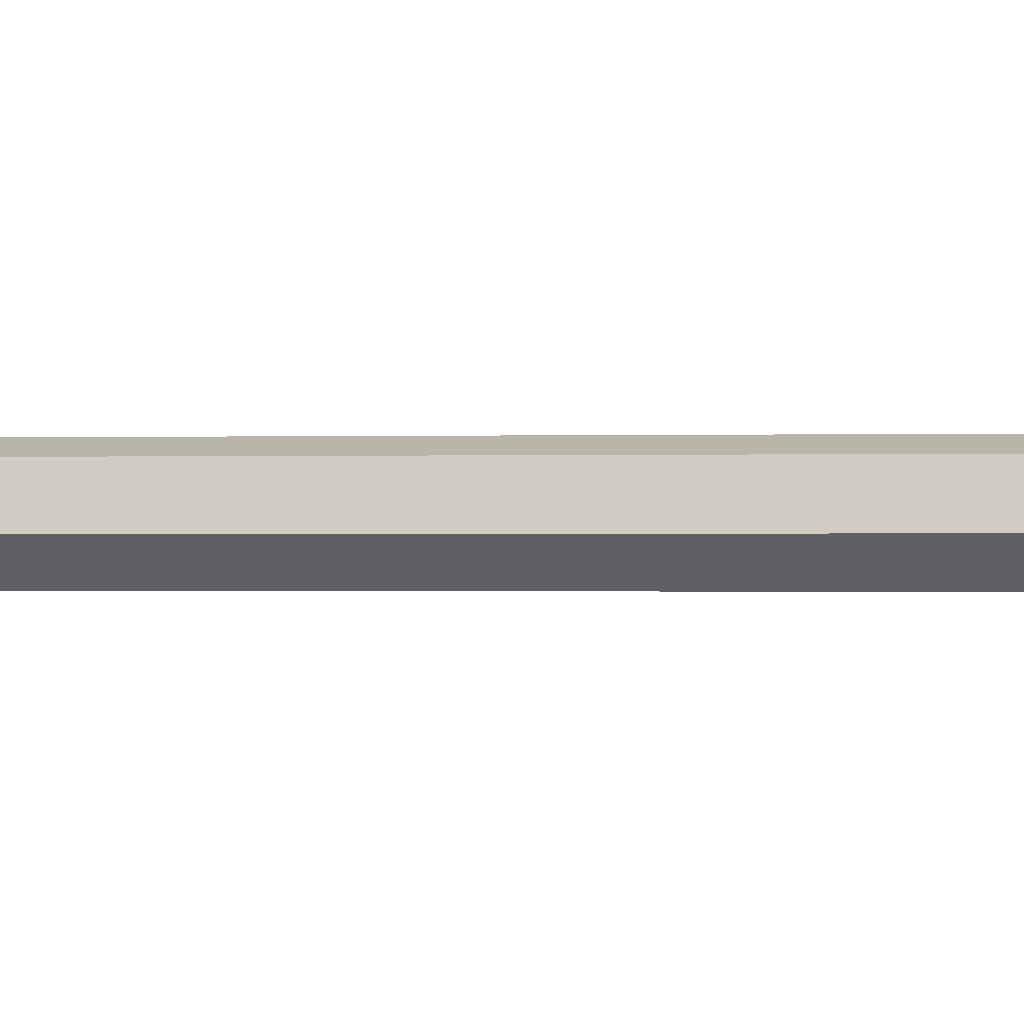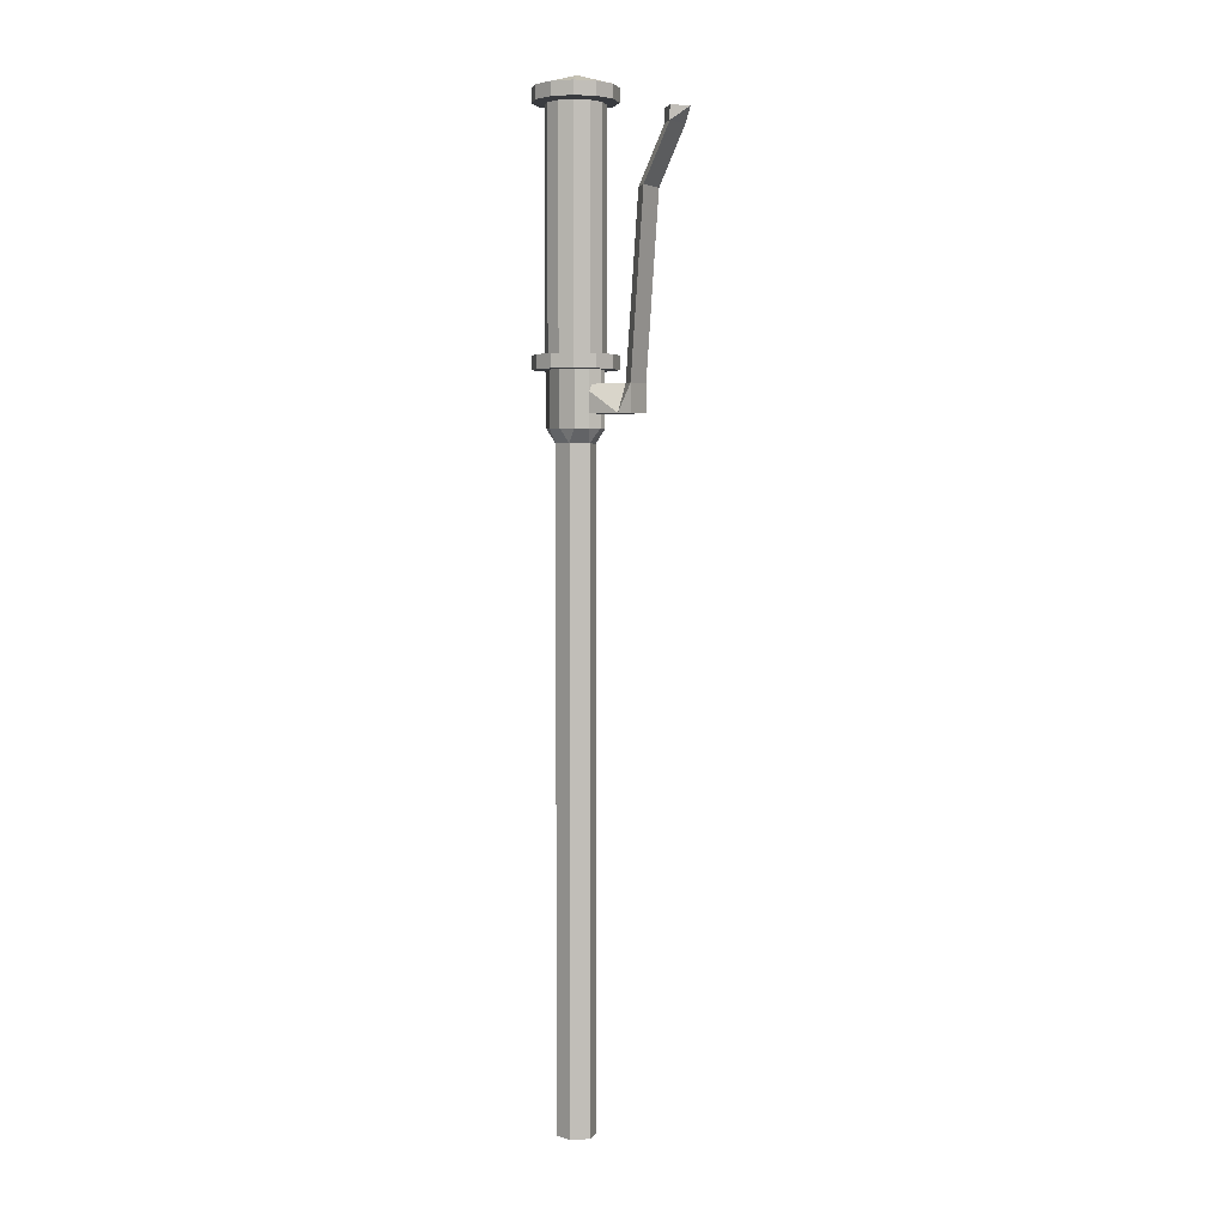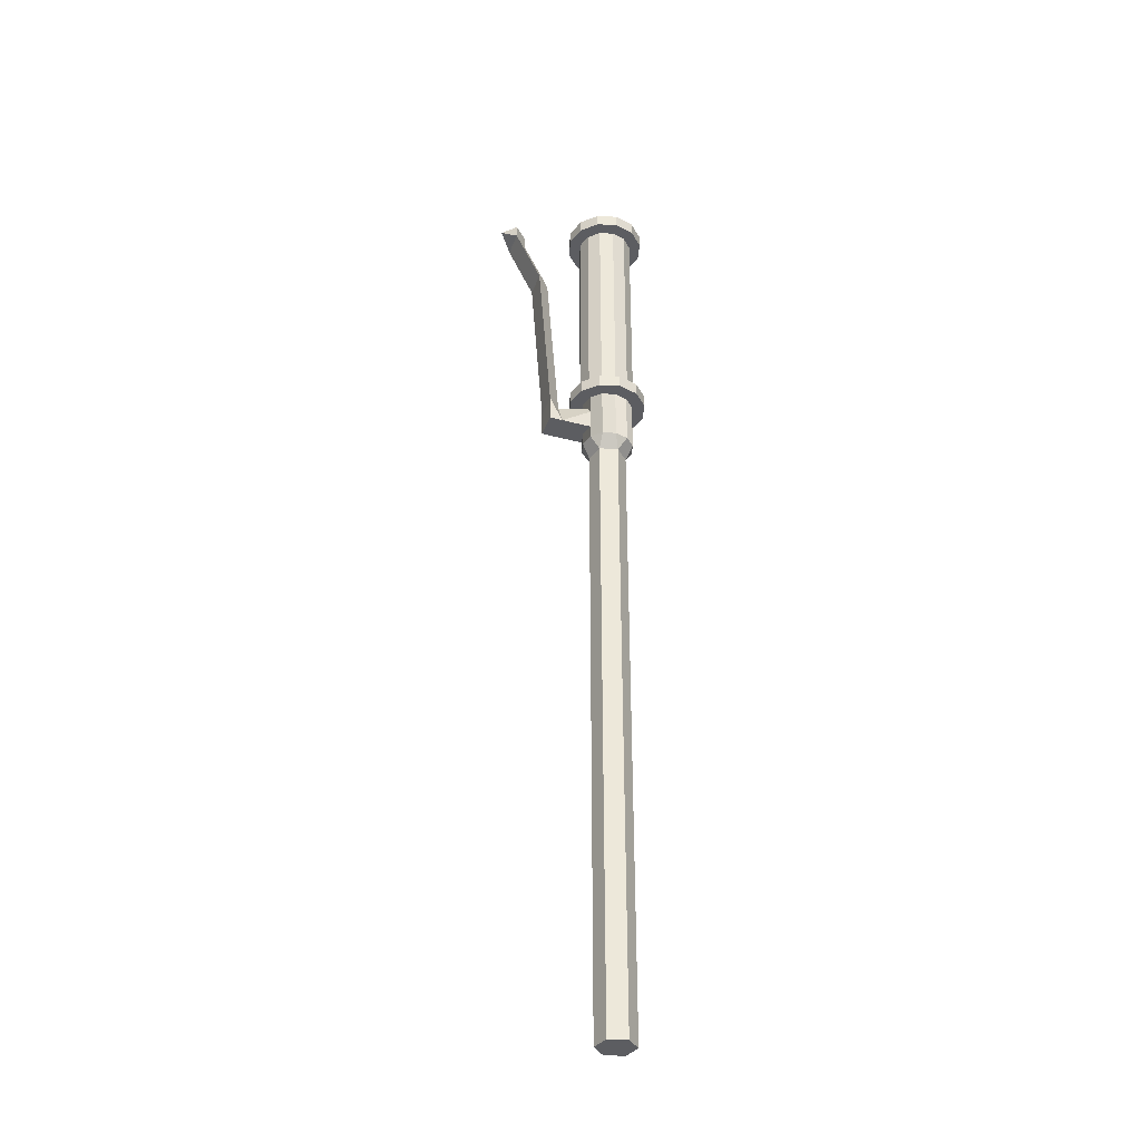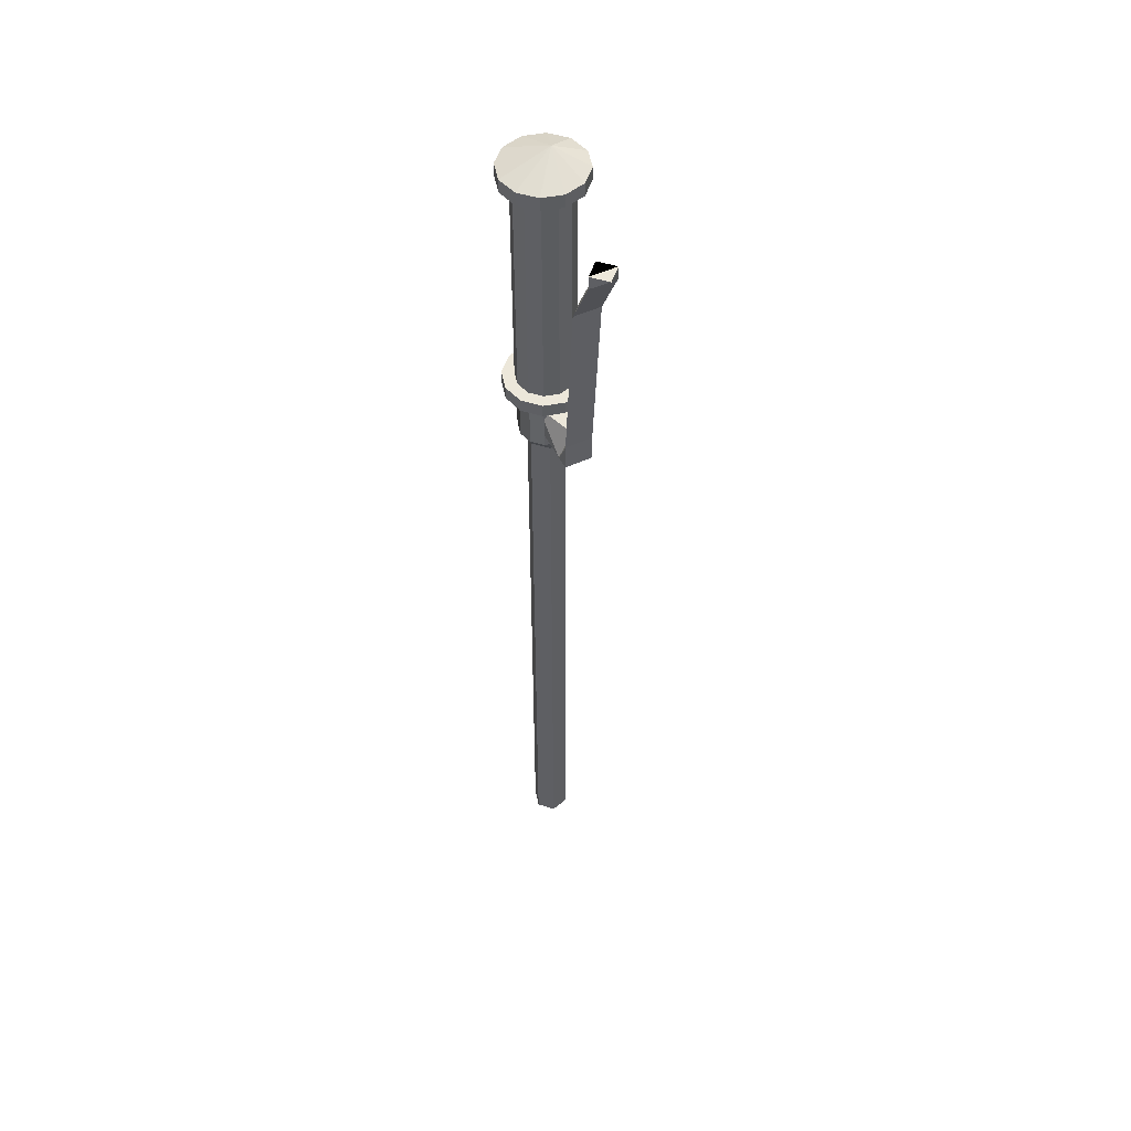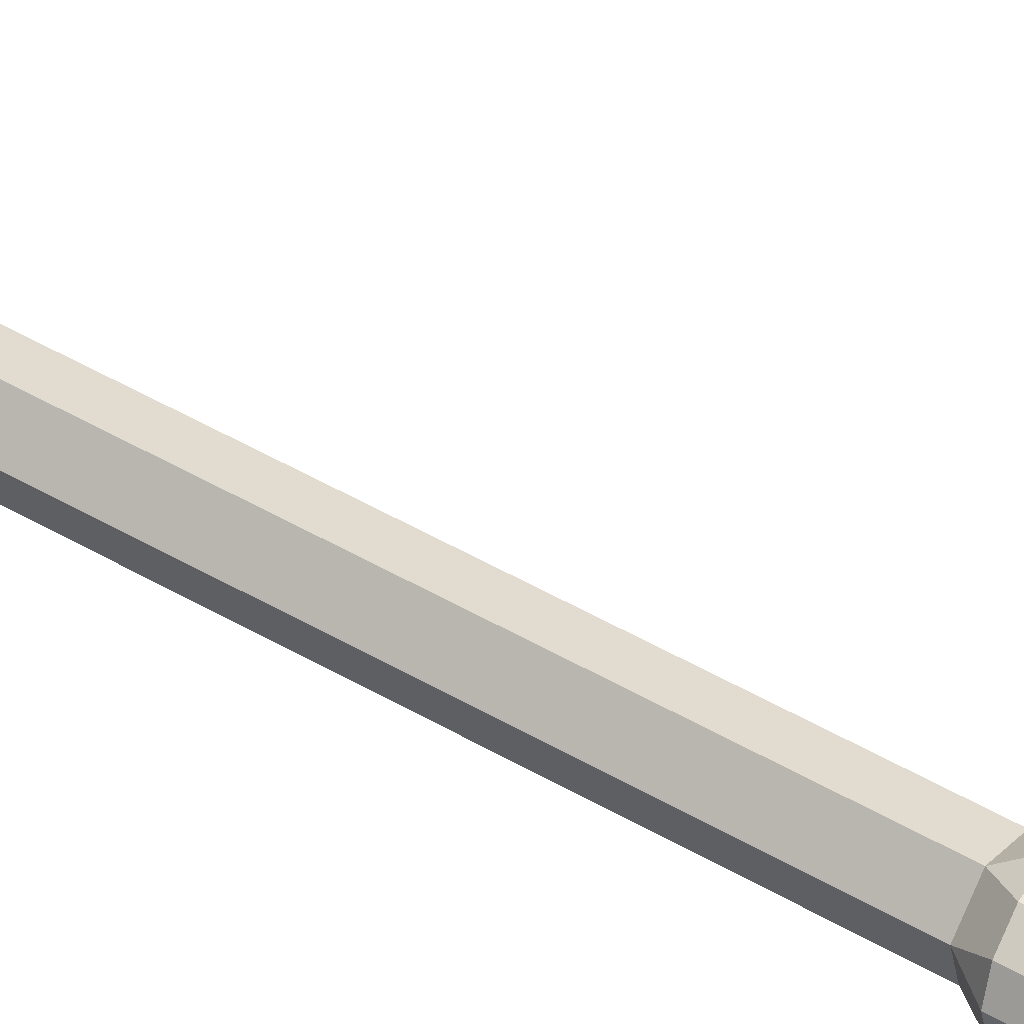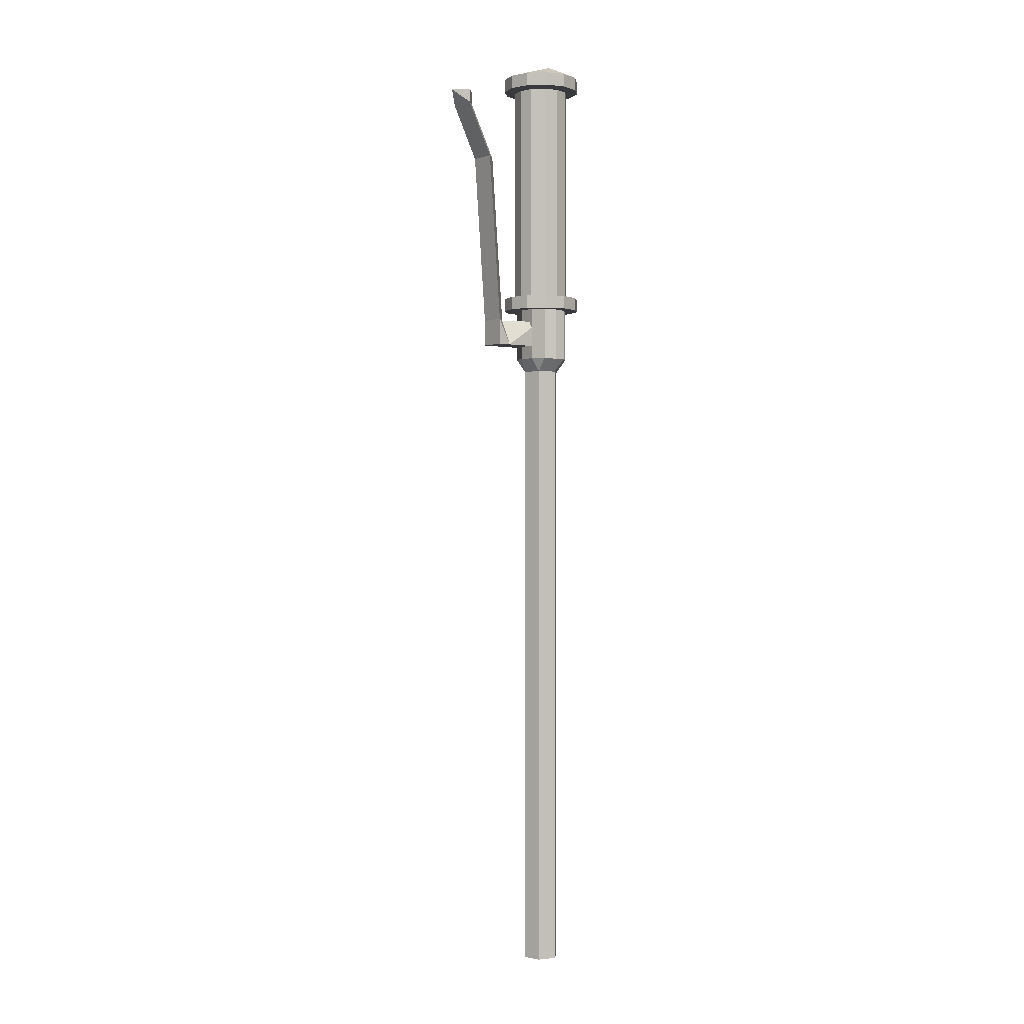
<metadata>
{"format":"obj","ext":"obj","renderer":"f3d","projection":"perspective","resolution":1024,"background":"white","views":[{"elev":-0.4,"azim":-77.2,"up":"+Z"},{"elev":3.4,"azim":-148.1,"up":"+Y"},{"elev":-37.2,"azim":-18.9,"up":"+Y"},{"elev":51.7,"azim":-116.5,"up":"+Y"},{"elev":46.3,"azim":124.0,"up":"+Z"},{"elev":-0.1,"azim":-37.6,"up":"+Y"}]}
</metadata>
<code>
v 0.01 0.1712 0.03
v 0.025 0.1712 0.02598
v 0.025 0.1612 0.02598
v 0.01 0.1612 0.03
v 0.03598 0.1712 0.015
v 0.03598 0.1612 0.015
v 0.04 0.1712 0
v 0.04 0.1612 0
v 0.03598 0.1712 -0.015
v 0.03598 0.1612 -0.015
v 0.025 0.1712 -0.02598
v 0.025 0.1612 -0.02598
v 0.01 0.1712 -0.03
v 0.01 0.1612 -0.03
v -0.005 0.1712 -0.02598
v -0.005 0.1612 -0.02598
v -0.01598 0.1712 -0.015
v -0.01598 0.1612 -0.015
v -0.02 0.1712 0
v -0.02 0.1612 0
v -0.01598 0.1712 0.015
v -0.01598 0.1612 0.015
v -0.005 0.1712 0.02598
v -0.005 0.1612 0.02598
v 0.01311 0.1812 0.00705
v 0.01 -0.008765 0.03
v 0.025 -0.008765 0.02598
v 0.025 -0.01876 0.02598
v 0.01 -0.01876 0.03
v 0.03598 -0.008765 0.015
v 0.03598 -0.01876 0.015
v 0.04 -0.008765 -5.96e-08
v 0.04 -0.01876 -5.96e-08
v 0.03598 -0.008765 -0.015
v 0.03598 -0.01876 -0.015
v 0.025 -0.008765 -0.02598
v 0.025 -0.01876 -0.02598
v 0.01 -0.008765 -0.03
v 0.01 -0.01876 -0.03
v -0.005 -0.008765 -0.02598
v -0.005 -0.01876 -0.02598
v -0.01598 -0.008765 -0.015
v -0.01598 -0.01876 -0.015
v -0.02 -0.008765 -5.96e-08
v -0.02 -0.01876 -5.96e-08
v -0.01598 -0.008765 0.015
v -0.01598 -0.01876 0.015
v -0.005 -0.008765 0.02598
v -0.005 -0.01876 0.02598
v 0.01 0.1601 0.02118
v 0.02059 0.1601 0.01834
v 0.02059 -0.009941 0.01834
v 0.01 -0.009941 0.02118
v 0.02834 0.1601 0.01059
v 0.02834 -0.009941 0.01059
v 0.03118 0.1601 0
v 0.03118 -0.009941 0
v 0.02834 0.1601 -0.01059
v 0.02834 -0.009941 -0.01059
v 0.02059 0.1601 -0.01834
v 0.02059 -0.009941 -0.01834
v 0.01 0.1601 -0.02118
v 0.01 -0.009941 -0.02118
v -0.0005883 0.1601 -0.01834
v -0.0005883 -0.009941 -0.01834
v -0.008339 0.1601 -0.01059
v -0.008339 -0.009941 -0.01059
v -0.01118 0.1601 0
v -0.01118 -0.009941 0
v -0.008339 0.1601 0.01059
v -0.008339 -0.009941 0.01059
v -0.0005883 0.1601 0.01834
v -0.0005883 -0.009941 0.01834
v -0.03 -0.04876 -0.01
v 3.278e-07 -0.04876 -0.01
v 3.316e-07 -0.02876 -0.01
v -0.03 -0.04876 0.01
v 3.353e-07 -0.02876 0.01
v 3.316e-07 -0.04876 0.01
v -0.03 -0.02876 -5.96e-08
v -0.04 -0.02876 -0.01
v -0.04 -0.04876 -0.01
v -0.04 -0.04876 0.01
v -0.04 -0.02876 0.01
v -0.05 0.1012 0.01
v -0.04 0.1012 3.576e-07
v -0.05 0.1012 -0.01
v -0.07 0.1412 0.01
v -0.07 0.1412 -0.01
v -0.06 0.1412 4.172e-07
v -0.07 0.1512 0.01
v -0.06 0.1512 4.172e-07
v -0.08 0.1512 3.576e-07
v -0.07 0.1512 -0.01
v 0.01 -0.01876 0.02
v 0.02 -0.01876 0.01732
v 0.02 -0.05876 0.01732
v 0.01 -0.05876 0.02
v 0.02732 -0.01876 0.01
v 0.02732 -0.05876 0.01
v 0.03 -0.01876 0
v 0.03 -0.05876 0
v 0.02732 -0.01876 -0.01
v 0.02732 -0.05876 -0.01
v 0.02 -0.01876 -0.01732
v 0.02 -0.05876 -0.01732
v 0.01 -0.01876 -0.02
v 0.01 -0.05876 -0.02
v -8.568e-08 -0.01876 -0.01732
v -8.568e-08 -0.05876 -0.01732
v -0.007321 -0.01876 -0.01
v -0.007321 -0.05876 -0.01
v -0.01 -0.01876 0
v -0.01 -0.05876 0
v -0.007321 -0.01876 0.01
v -0.007321 -0.05876 0.01
v -7.73e-08 -0.01876 0.01732
v -7.73e-08 -0.05876 0.01732
v 0.01364 -0.06876 0.0136
v 0.0236 -0.06876 0.003645
v 0.01996 -0.06876 -0.009958
v 0.006355 -0.06876 -0.0136
v -0.003603 -0.06876 -0.003645
v 4.159e-05 -0.06876 0.009958
v 0.0236 -0.5488 0.003646
v 0.01364 -0.5488 0.0136
v 0.01996 -0.5488 -0.009958
v 0.006355 -0.5488 -0.0136
v -0.003603 -0.5488 -0.003644
v 4.159e-05 -0.5488 0.009959
o group370234584
g mesh370234584
f 4 3 2 1
f 3 6 5 2
f 6 8 7 5
f 8 10 9 7
f 10 12 11 9
f 12 14 13 11
f 14 16 15 13
f 16 18 17 15
f 18 20 19 17
f 20 22 21 19
f 22 24 23 21
f 24 4 1 23
f 25 21 23
f 24 22 20 18 16 14 12 10 8 6 3 4
f 25 19 21
f 25 17 19
f 25 15 17
f 25 13 15
f 25 11 13
f 25 9 11
f 25 7 9
f 25 5 7
f 25 2 5
f 25 1 2
f 25 23 1
o group1307468445
g mesh1307468445
f 29 28 27 26
f 28 31 30 27
f 31 33 32 30
f 33 35 34 32
f 35 37 36 34
f 37 39 38 36
f 39 41 40 38
f 41 43 42 40
f 43 45 44 42
f 45 47 46 44
f 47 49 48 46
f 49 29 26 48
f 26 27 30 32 34 36 38 40 42 44 46 48
f 49 47 45 43 41 39 37 35 33 31 28 29
o group171291400
g mesh171291400
f 53 52 51 50
f 52 55 54 51
f 55 57 56 54
f 57 59 58 56
f 59 61 60 58
f 61 63 62 60
f 63 65 64 62
f 65 67 66 64
f 67 69 68 66
f 69 71 70 68
f 71 73 72 70
f 73 53 50 72
f 50 51 54 56 58 60 62 64 66 68 70 72
f 73 71 69 67 65 63 61 59 57 55 52 53
o group573285683
g mesh573285683
f 76 75 74
f 79 78 77
f 75 79 77 74
f 78 76 80
f 82 81 74
f 76 78 79 75
f 84 83 77
f 83 82 74 77
f 83 84 81 82
f 86 85 84 80
f 85 87 81 84
f 87 86 80 81
f 88 85 86
f 88 89 87 85
f 89 86 87
f 92 91 88 90
f 93 89 88
f 94 92 90 89
f 94 91 92
f 93 94 89
f 93 91 94
f 93 88 91
f 86 90 88
f 89 90 86
f 78 80 77
f 77 80 84
f 74 80 76
f 81 80 74
o group37394748
g mesh37394748
f 98 97 96 95
f 97 100 99 96
f 100 102 101 99
f 102 104 103 101
f 104 106 105 103
f 106 108 107 105
f 108 110 109 107
f 110 112 111 109
f 112 114 113 111
f 114 116 115 113
f 116 118 117 115
f 118 98 95 117
f 95 96 99 101 103 105 107 109 111 113 115 117
f 119 97 98
f 119 120 100 97
f 120 102 100
f 120 121 104 102
f 121 106 104
f 121 122 108 106
f 122 110 108
f 122 123 112 110
f 123 114 112
f 123 124 116 114
f 124 118 116
f 124 119 98 118
f 126 125 120 119
f 125 127 121 120
f 127 128 122 121
f 128 129 123 122
f 129 130 124 123
f 130 126 119 124
f 130 129 128 127 125 126

</code>
